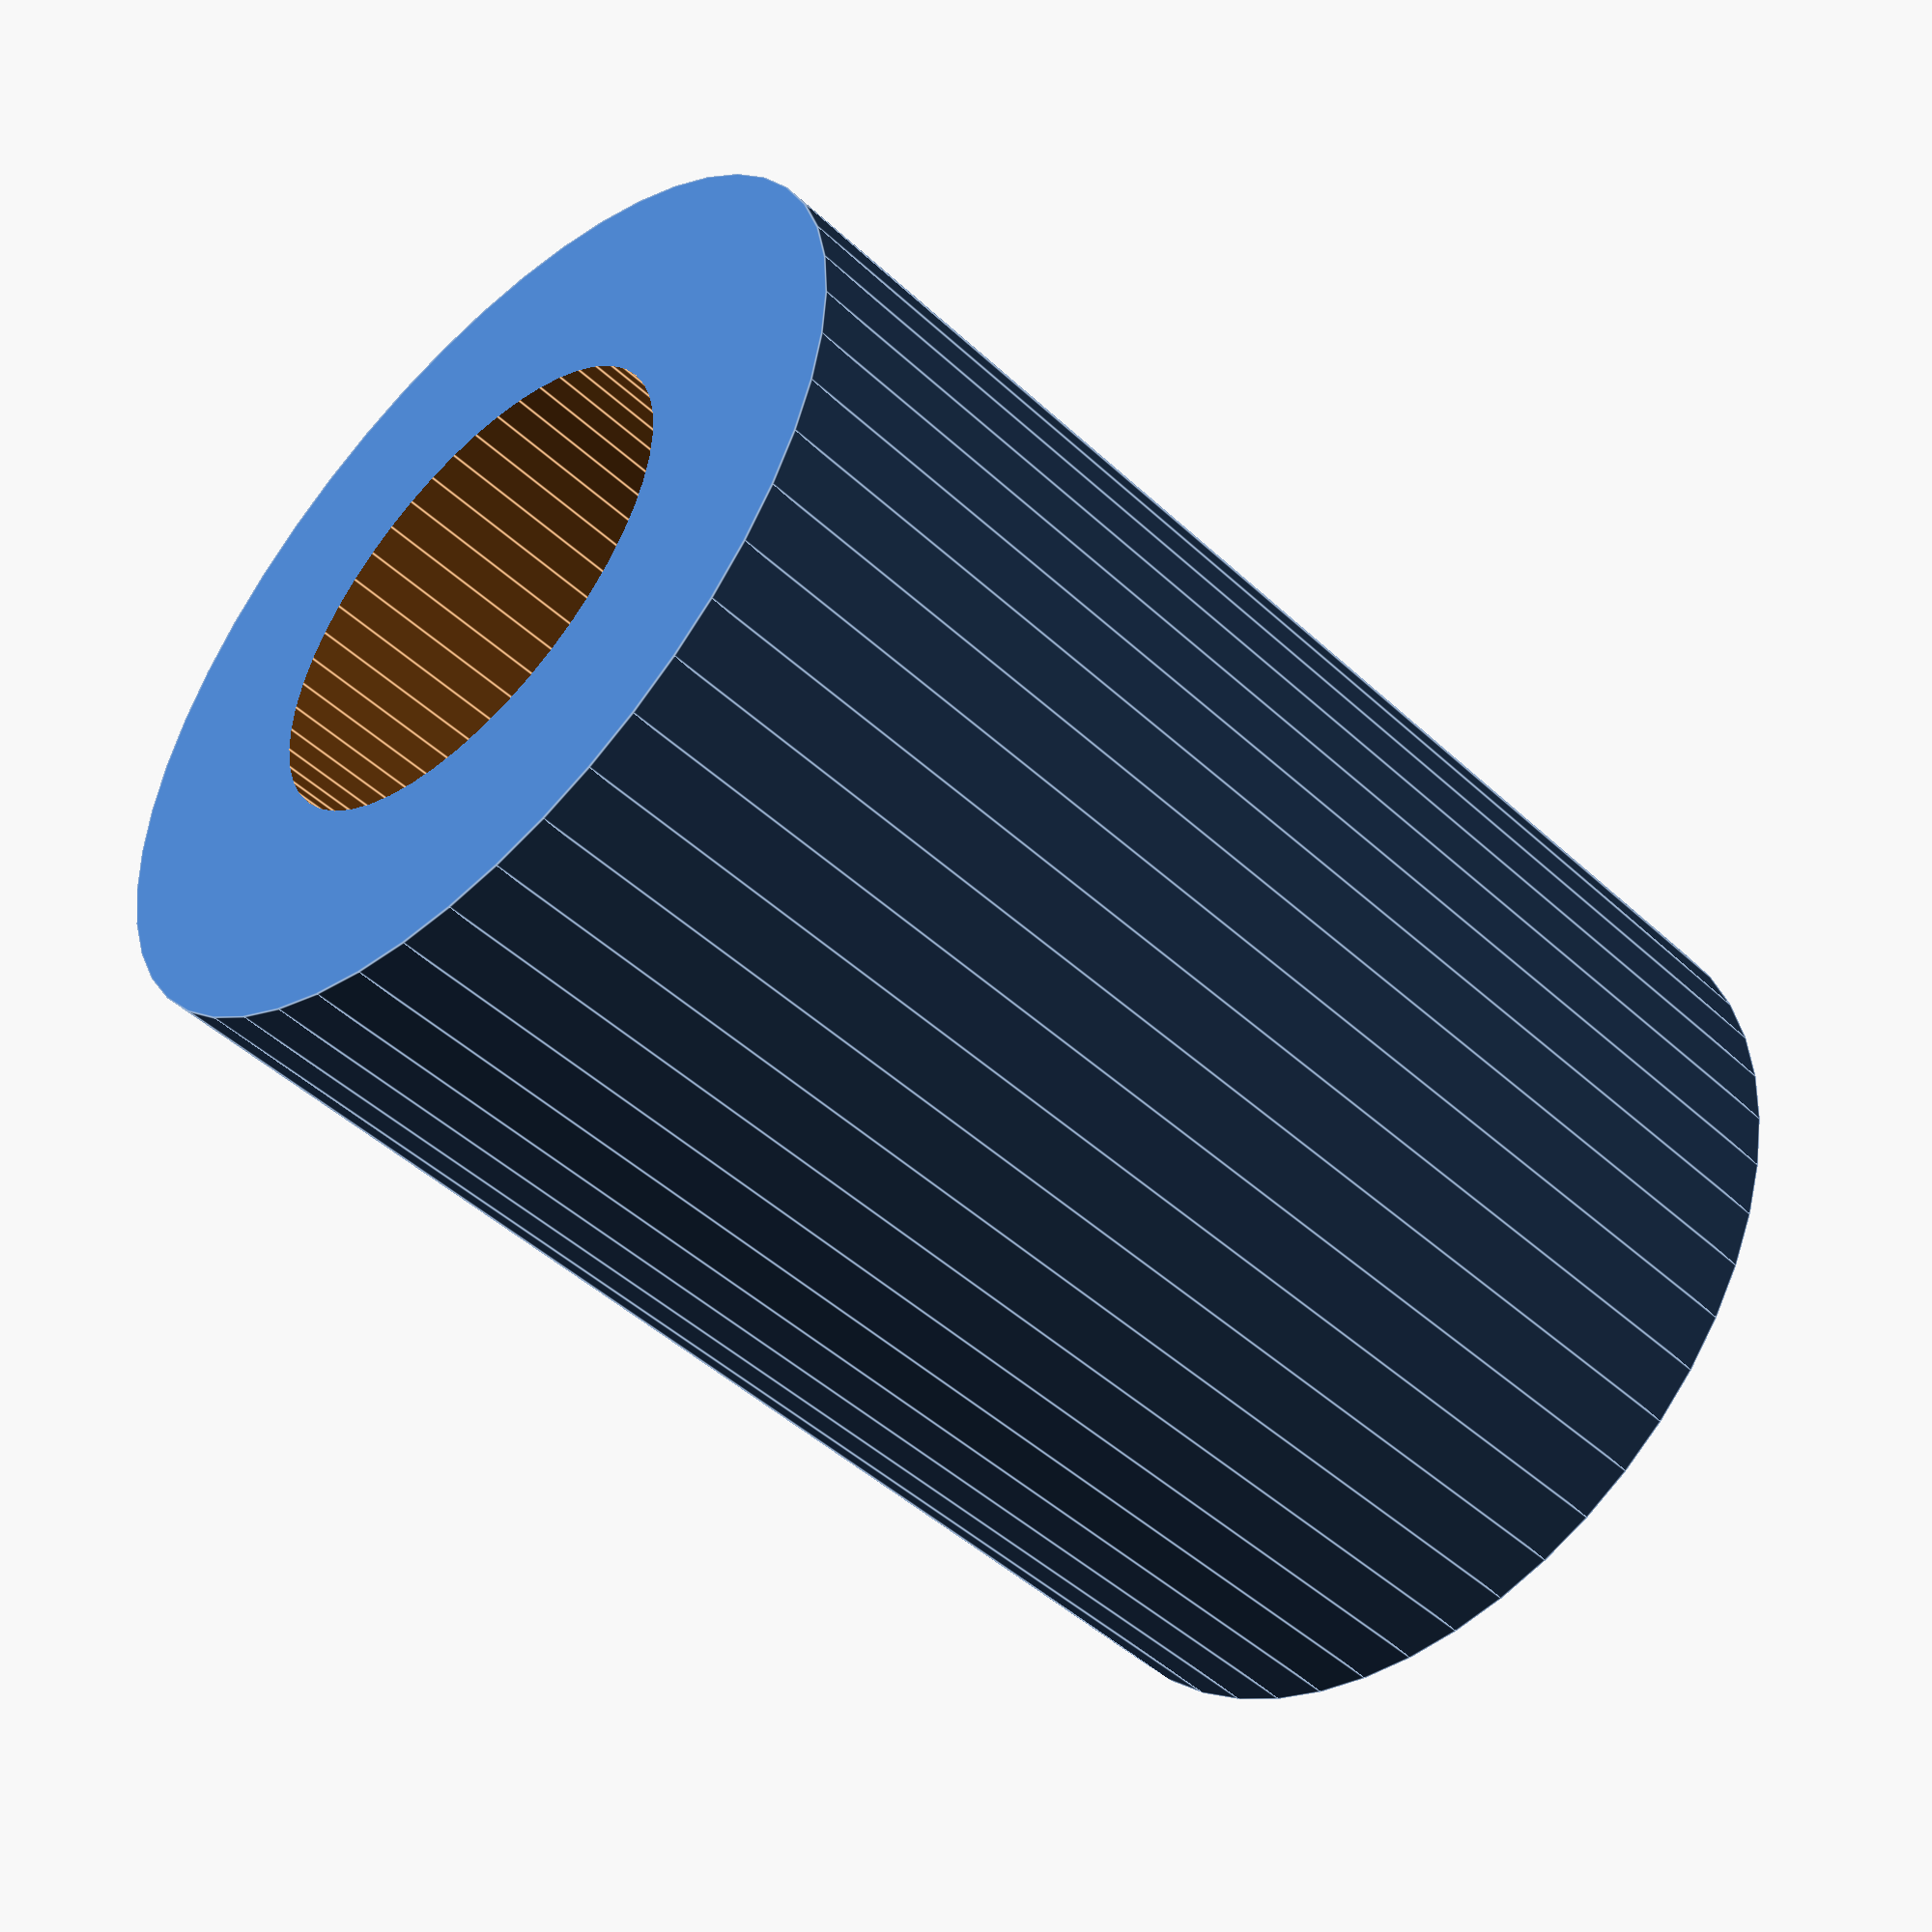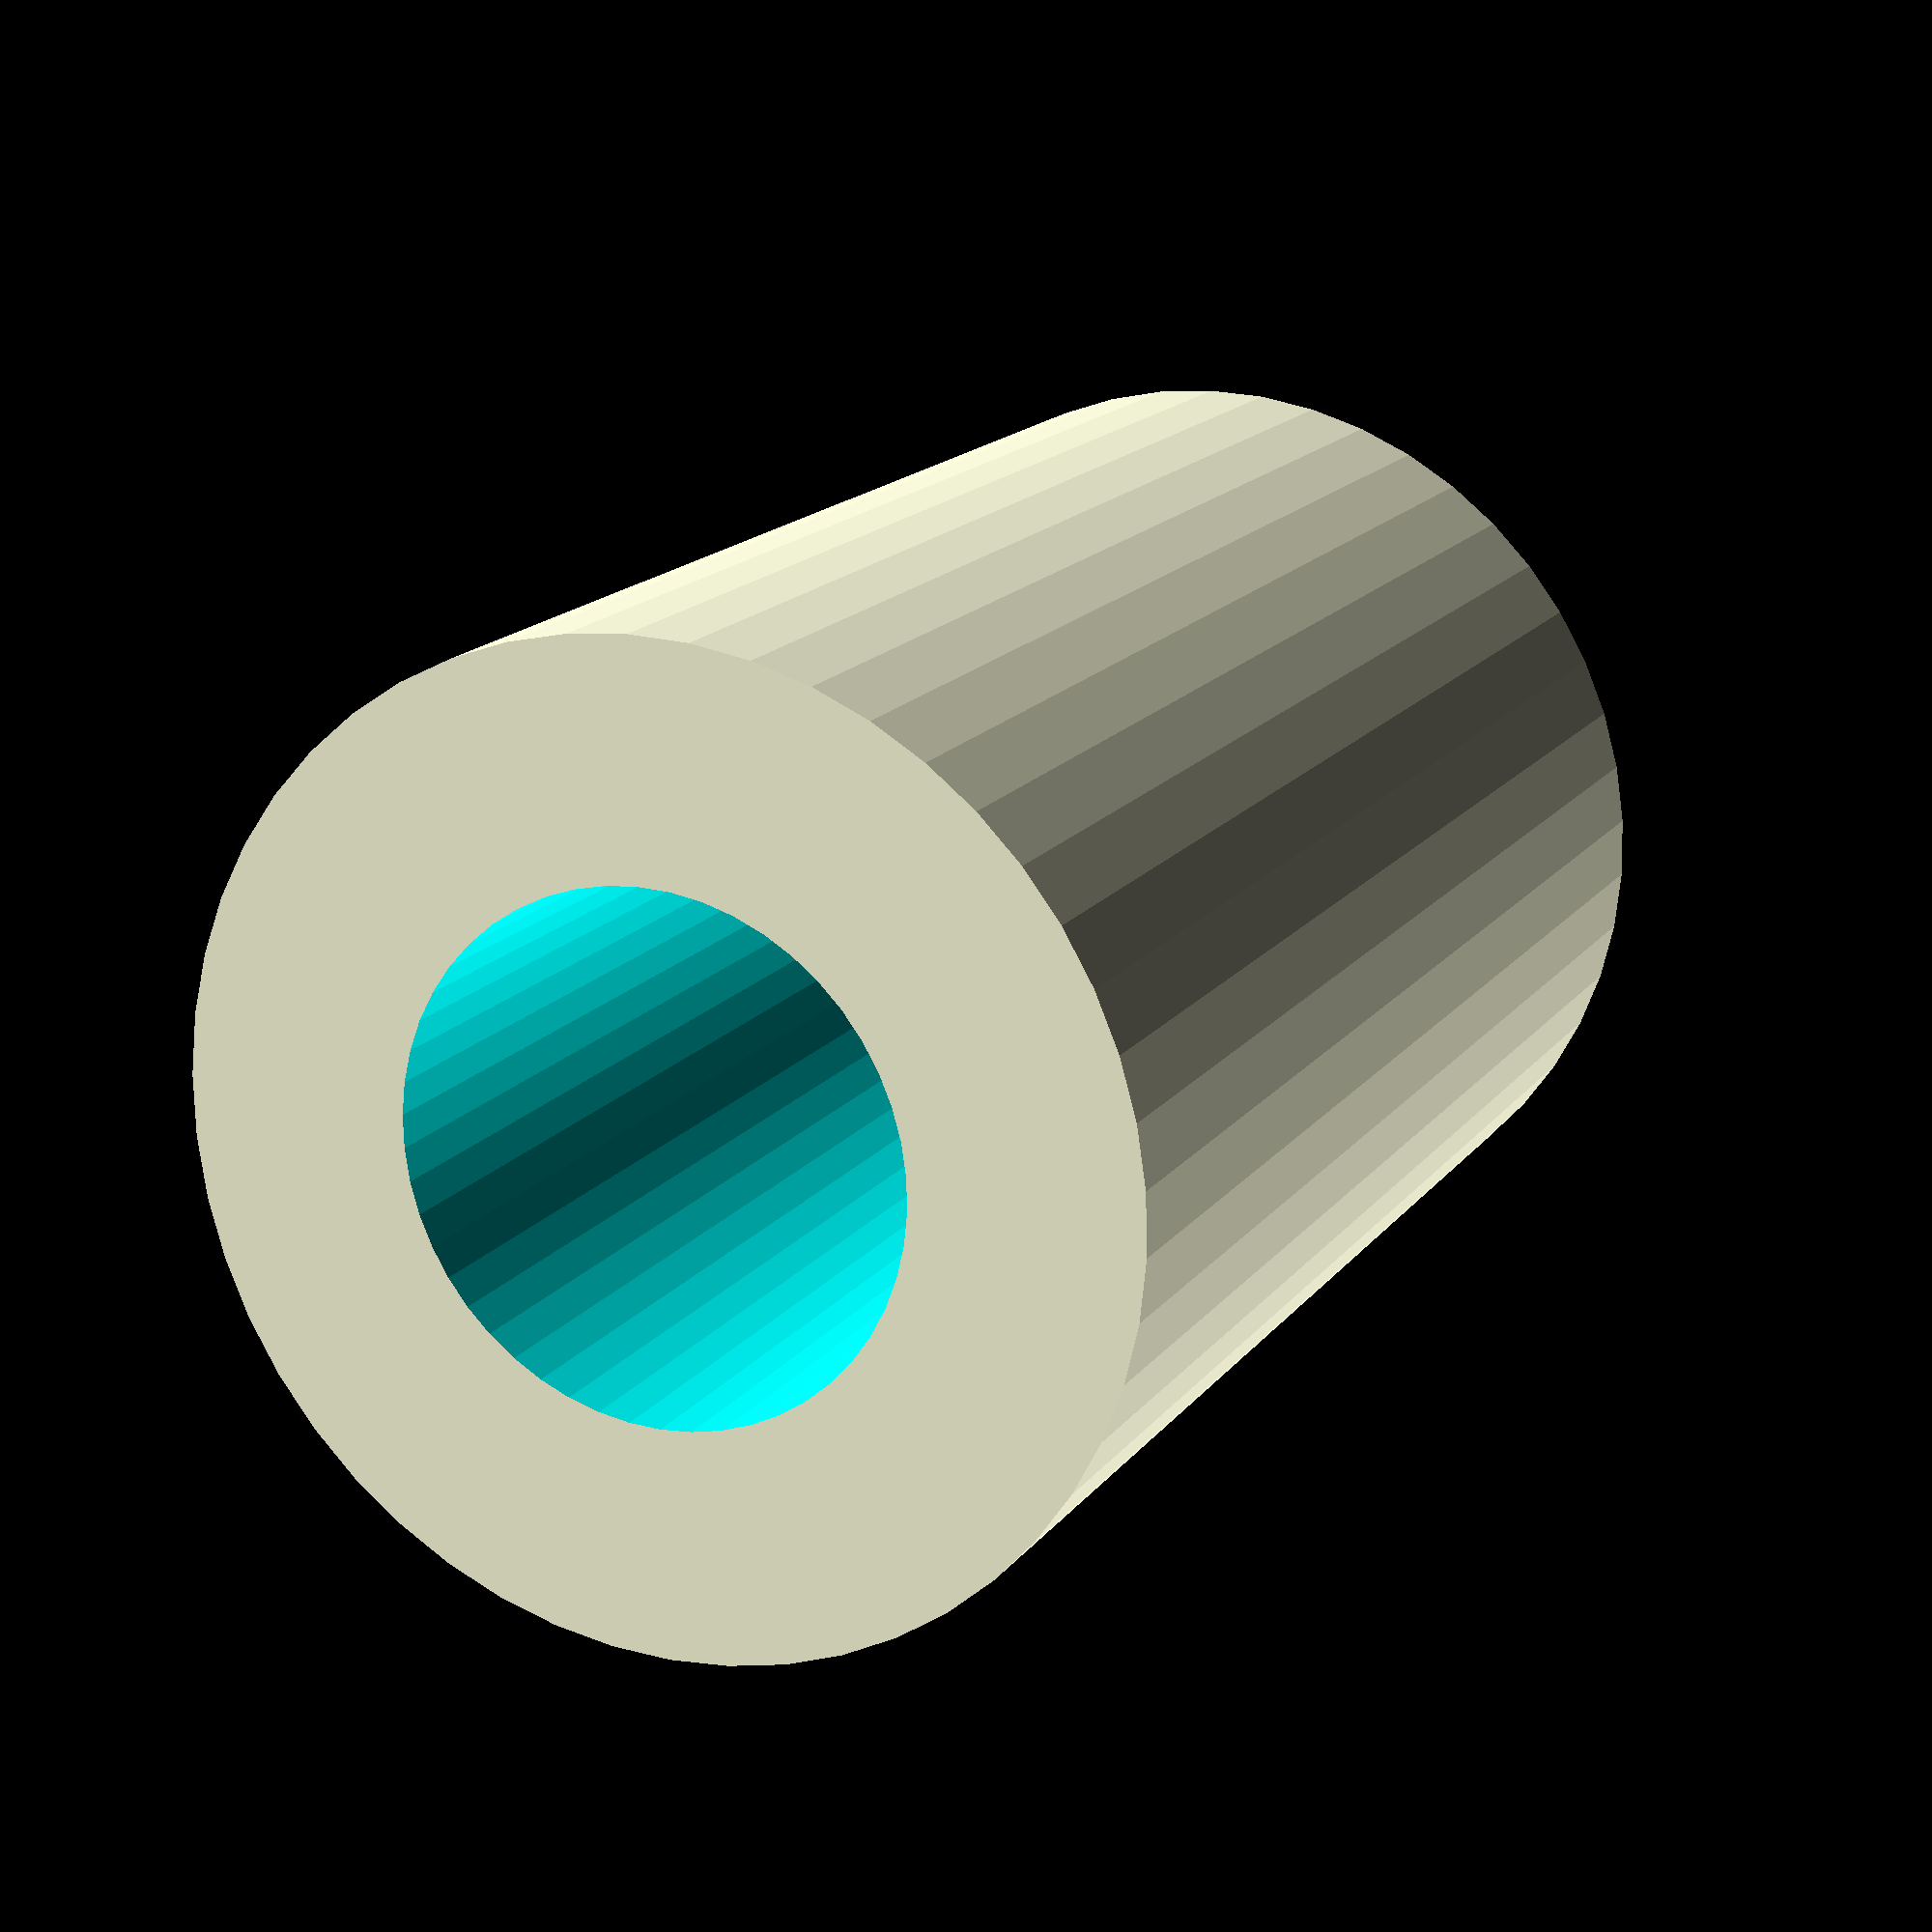
<openscad>
$fn = 50;


difference() {
	union() {
		translate(v = [0, 0, -12.0000000000]) {
			cylinder(h = 24, r = 8.5000000000);
		}
	}
	union() {
		translate(v = [0, 0, -100.0000000000]) {
			cylinder(h = 200, r = 4.5000000000);
		}
	}
}
</openscad>
<views>
elev=227.5 azim=266.4 roll=136.0 proj=p view=edges
elev=343.5 azim=31.0 roll=24.6 proj=p view=solid
</views>
